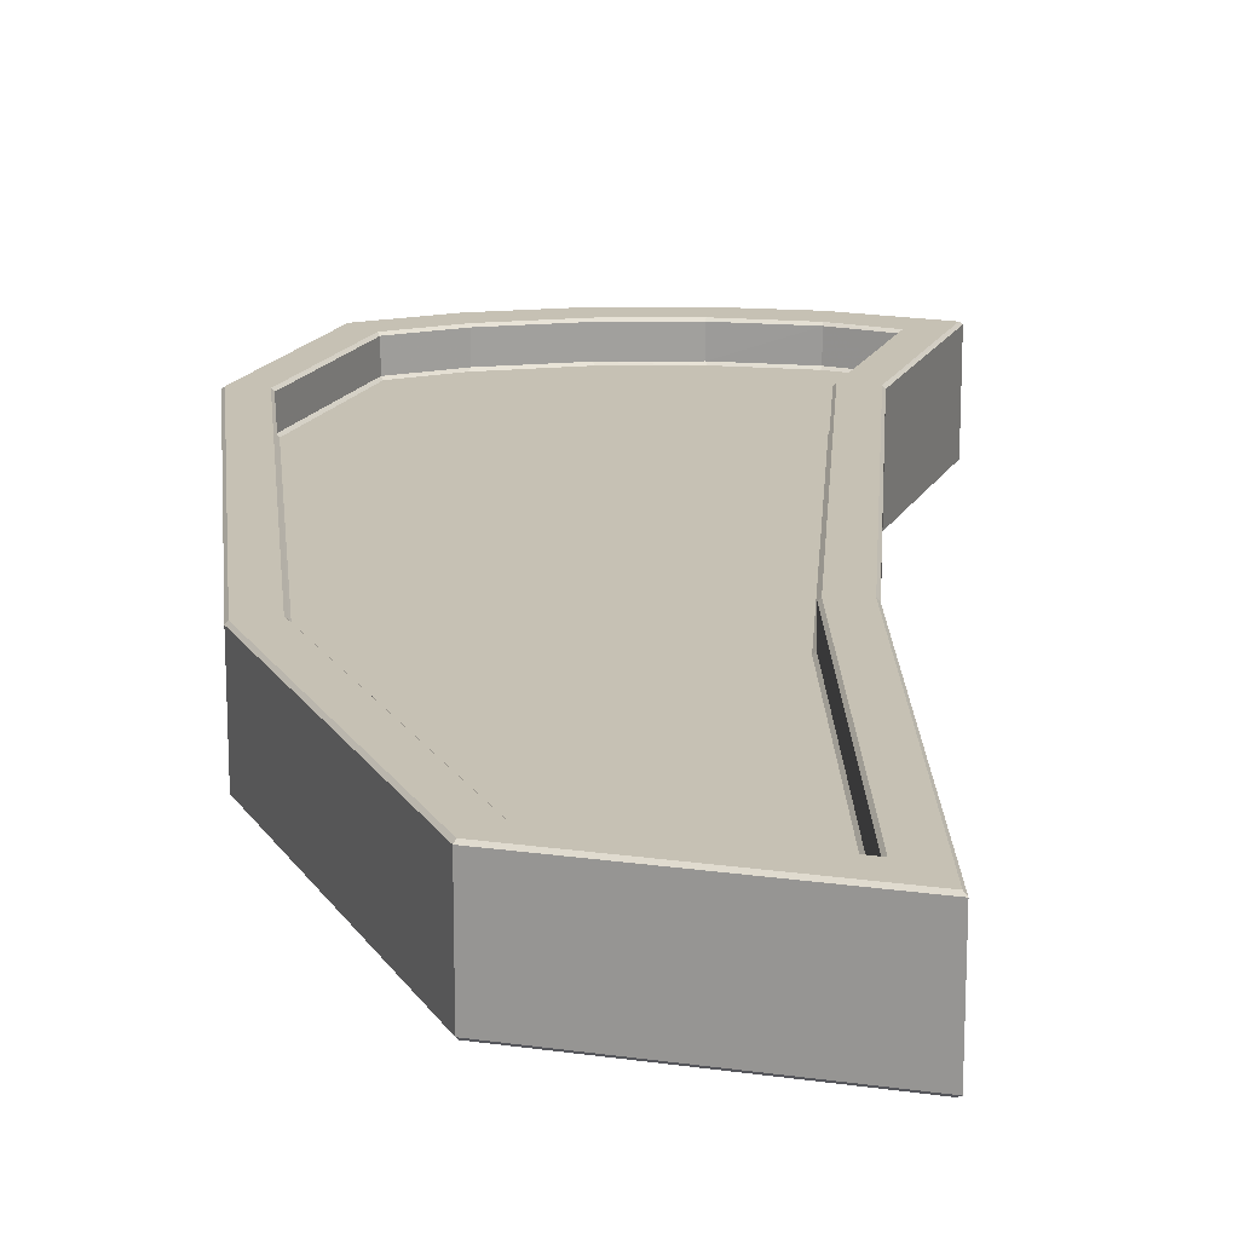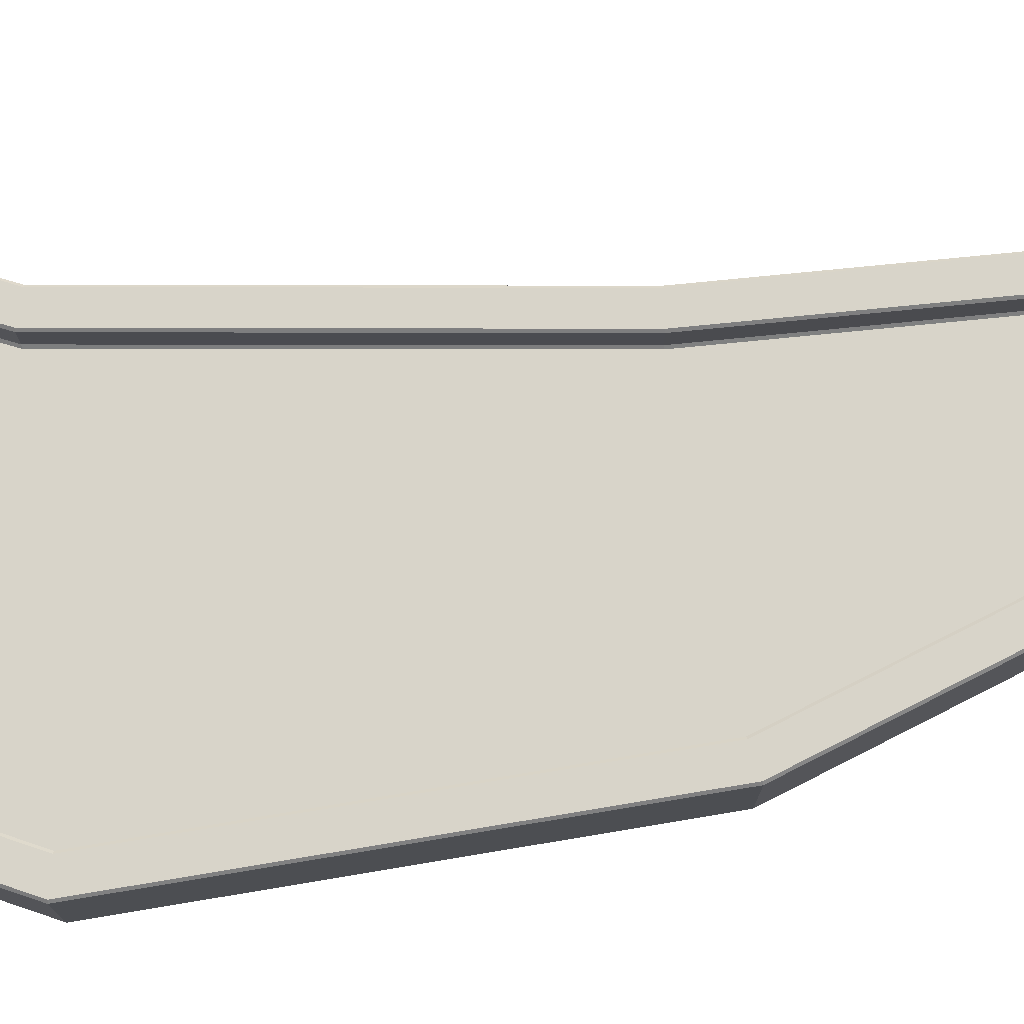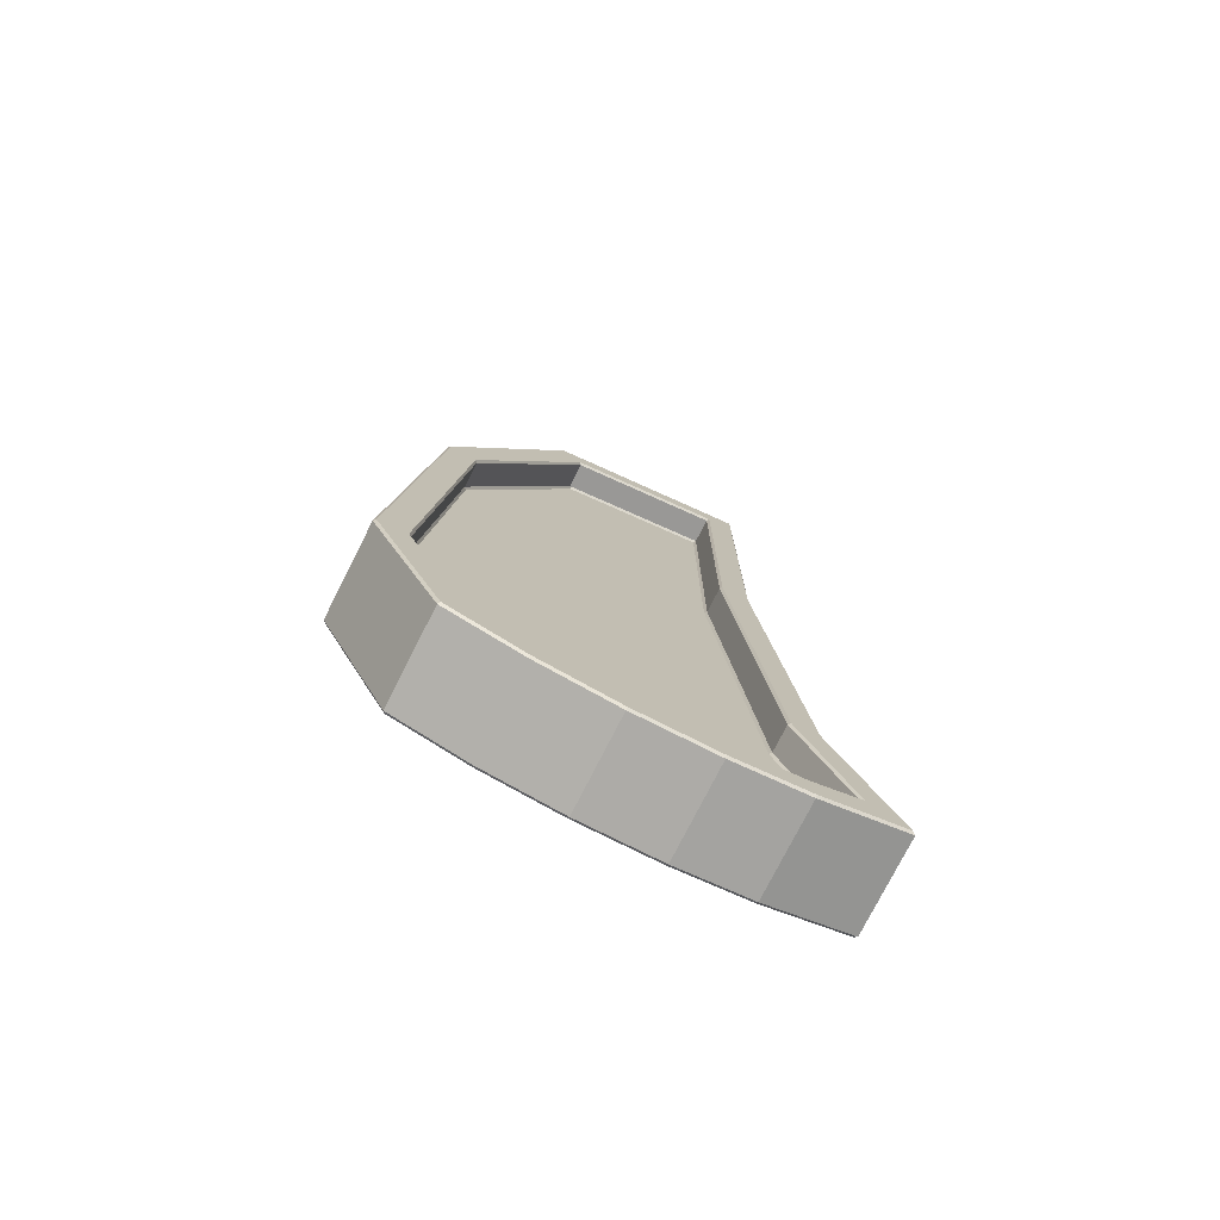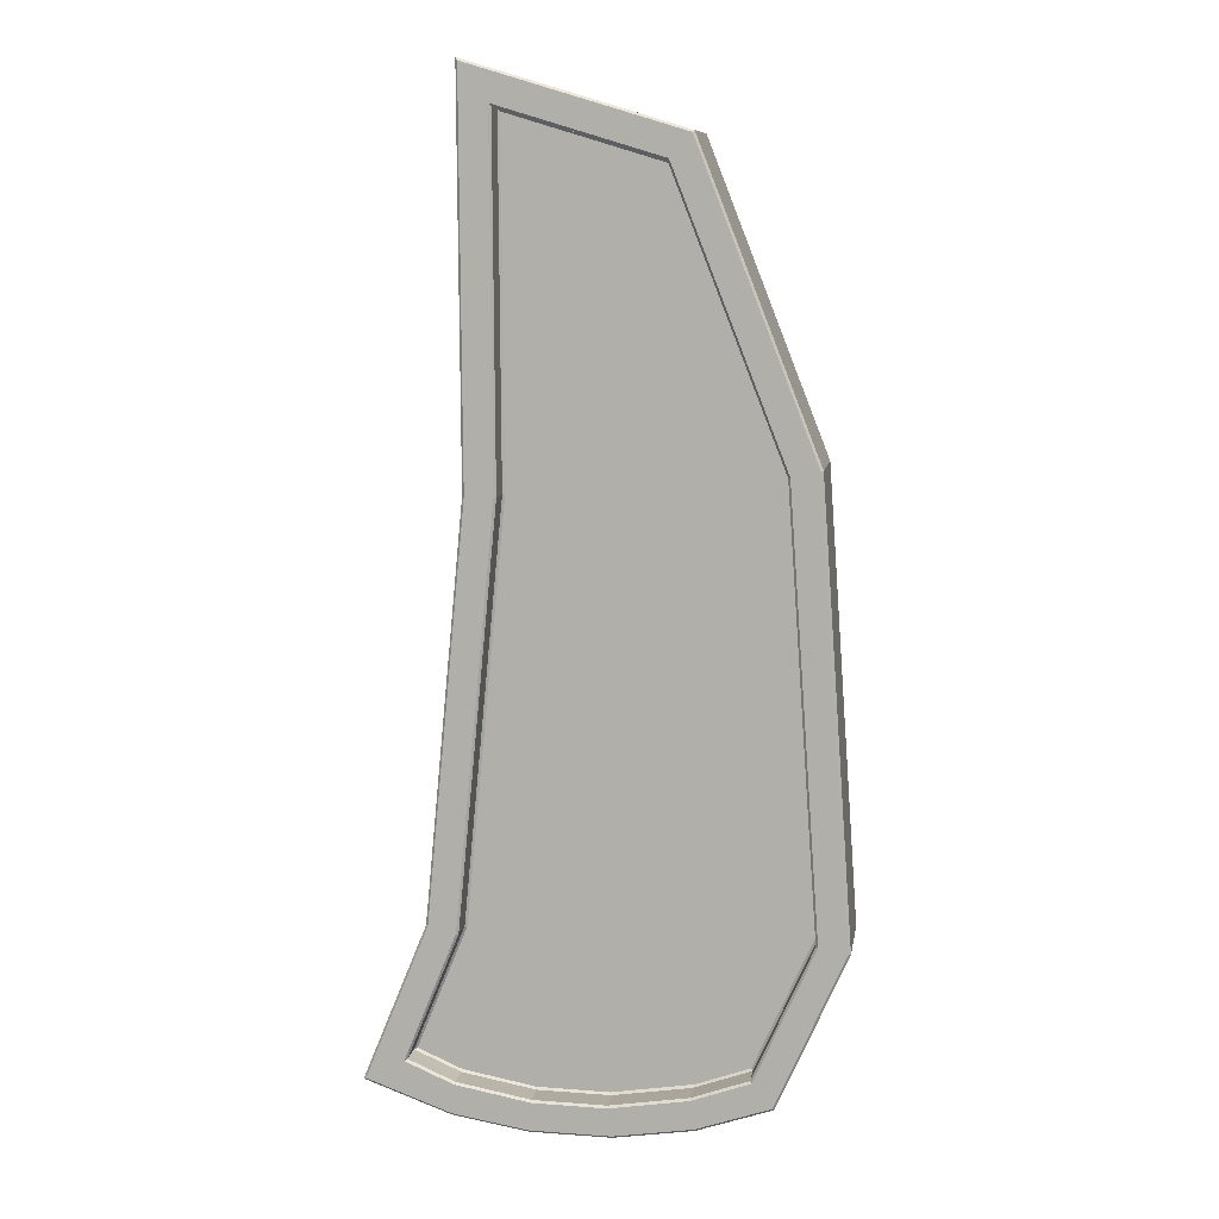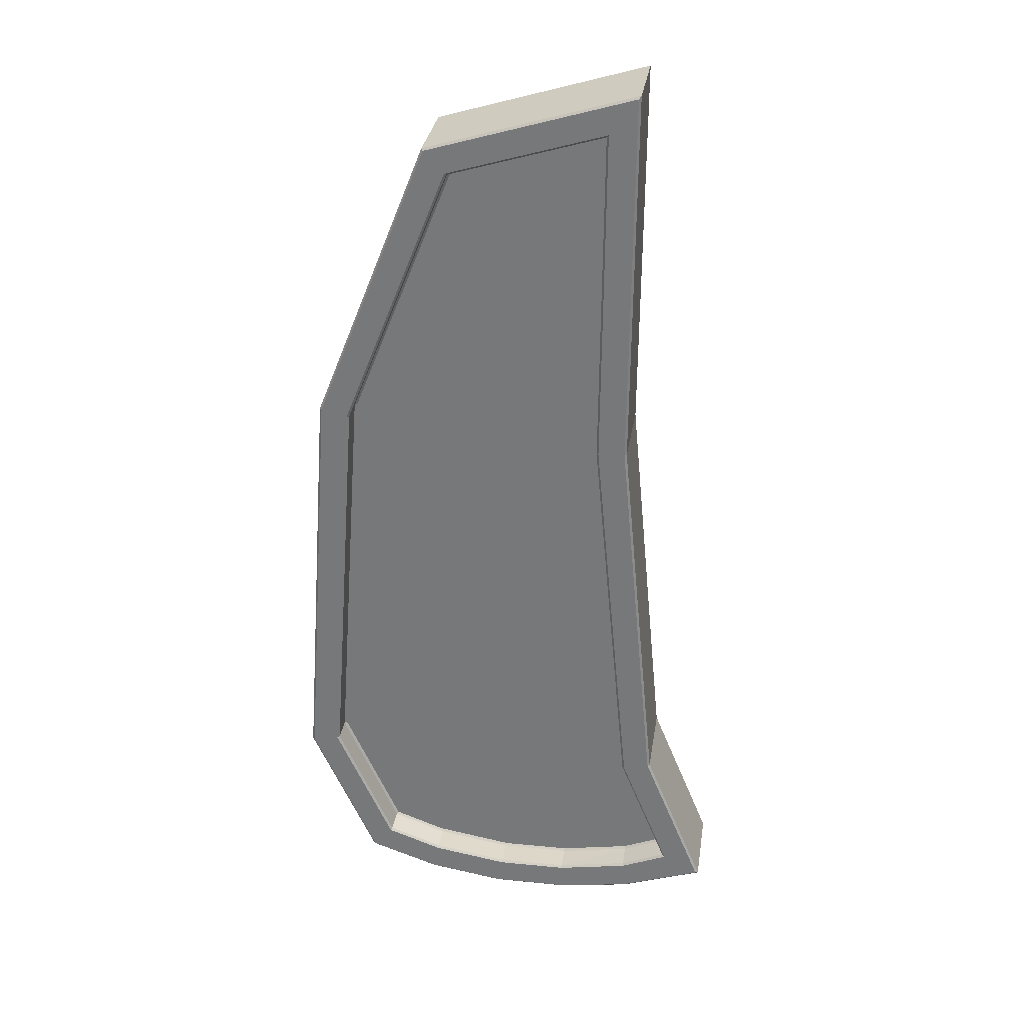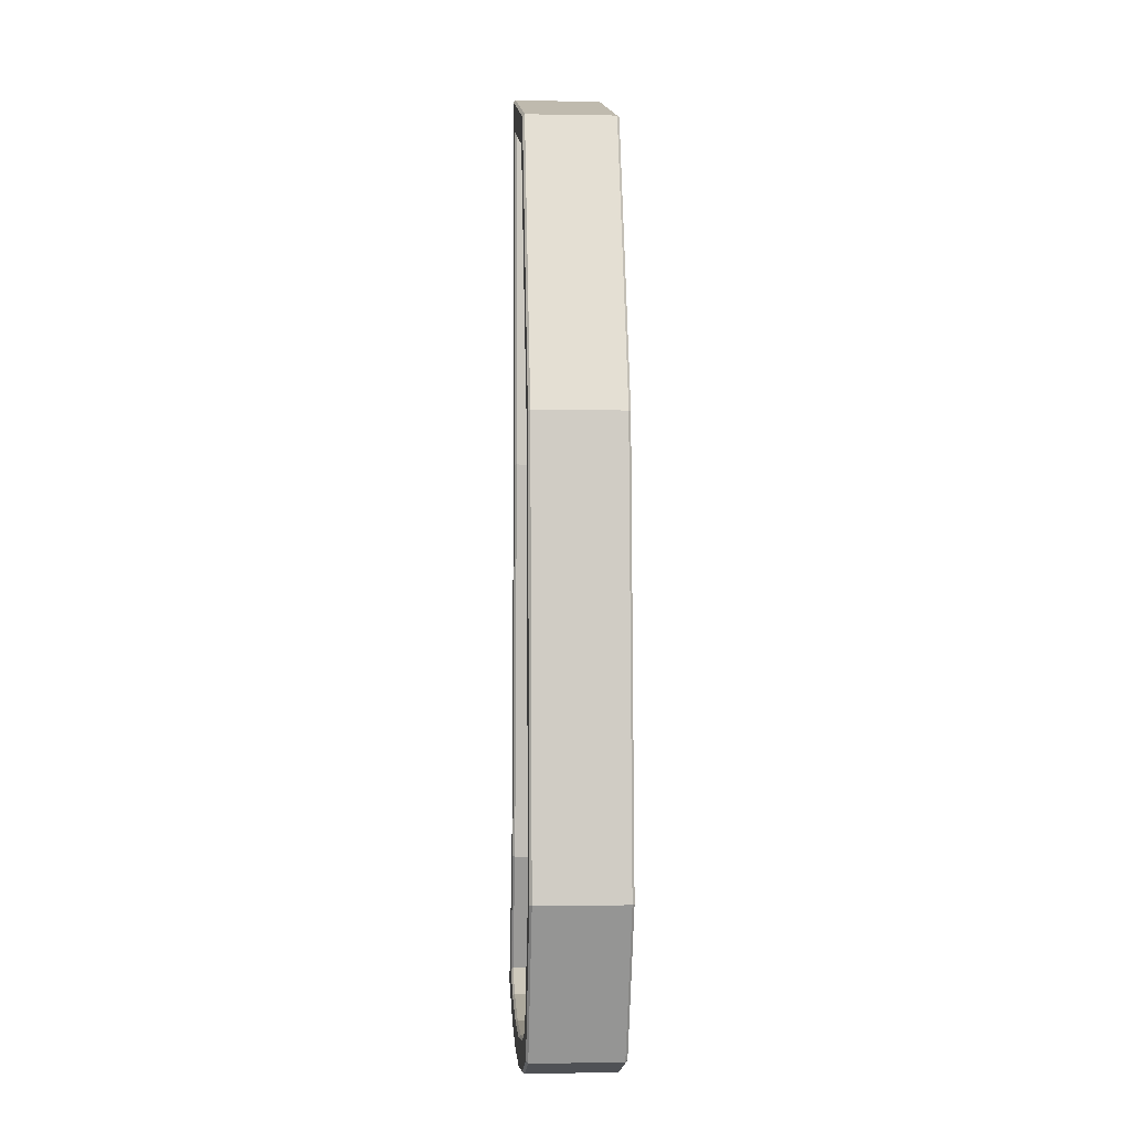
<metadata>
{"format":"obj","ext":"obj","renderer":"f3d","projection":"perspective","resolution":1024,"background":"white","views":[{"elev":18.5,"azim":-1.5,"up":"+Y"},{"elev":75.6,"azim":-95.4,"up":"+Y"},{"elev":-76.7,"azim":-26.9,"up":"+Z"},{"elev":9.5,"azim":-170.9,"up":"+Z"},{"elev":31.3,"azim":8.9,"up":"+Z"},{"elev":-1.2,"azim":-93.7,"up":"+Z"}]}
</metadata>
<code>
o stapler_trigger
v -0.04208 -0.006419 -0.1114
v -0.04208 0.006068 -0.1114
v -0.0418 0.006068 -0.05714
v -0.0418 -0.006419 -0.05714
v -0.03664 -0.006419 -0.1682
v -0.03664 0.006068 -0.1682
v -0.0278 0.006068 -0.1899
v -0.0278 -0.006419 -0.1899
v -0.08313 -0.002459 -0.1085
v -0.04682 -0.002459 -0.1116
v -0.04657 -0.002459 -0.06353
v -0.06795 -0.002459 -0.06999
v -0.06795 0.002108 -0.06999
v -0.04657 0.002108 -0.06353
v -0.04682 0.002108 -0.1116
v -0.08313 0.002108 -0.1085
v -0.07151 -0.006419 -0.06612
v -0.07151 0.006068 -0.06612
v -0.08744 -0.002459 -0.1686
v -0.04129 -0.002459 -0.1692
v -0.04129 0.002108 -0.1692
v -0.08744 0.002108 -0.1686
v -0.08267 0.006068 -0.1909
v -0.07234 0.006068 -0.1944
v -0.07234 -0.006419 -0.1944
v -0.08267 -0.006419 -0.1909
v -0.08693 0.002108 -0.1697
v -0.07187 0.002108 -0.1895
v -0.07928 0.002108 -0.1868
v -0.07928 -0.002459 -0.1868
v -0.07187 -0.002459 -0.1895
v -0.08693 -0.002459 -0.1697
v -0.06051 0.002108 -0.1913
v -0.06051 -0.002459 -0.1913
v -0.04119 -0.002459 -0.1695
v -0.03987 0.006068 -0.1942
v -0.03987 -0.006419 -0.1942
v -0.04116 0.002108 -0.1696
v -0.03424 0.002108 -0.1866
v -0.04046 0.002108 -0.1893
v -0.05047 0.002108 -0.1911
v -0.04038 -0.002459 -0.1893
v -0.03424 -0.002459 -0.1866
v -0.04096 -0.002459 -0.1701
v -0.06141 0.006068 -0.196
v -0.05024 0.006068 -0.1959
v -0.05024 -0.006419 -0.1959
v -0.06141 -0.006419 -0.196
v -0.08751 -0.006725 -0.1076
v -0.08374 -0.006725 -0.1084
v -0.06841 -0.006725 -0.06949
v -0.07128 -0.006725 -0.06637
v -0.04211 -0.006725 -0.05755
v -0.04596 -0.006725 -0.06271
v -0.04621 -0.006725 -0.1116
v -0.04239 -0.006725 -0.1114
v -0.09193 -0.006725 -0.1694
v -0.08805 -0.006725 -0.1687
v -0.04069 -0.006725 -0.1692
v -0.03694 -0.006725 -0.1683
v -0.08246 -0.006725 -0.1906
v -0.07972 -0.006725 -0.1873
v -0.07229 -0.006725 -0.1941
v -0.07167 -0.006725 -0.1902
v -0.05027 -0.006725 -0.1956
v -0.05059 -0.006725 -0.1918
v -0.06076 -0.006725 -0.1919
v -0.06137 -0.006725 -0.1957
v -0.0282 -0.006725 -0.1897
v -0.03346 -0.006725 -0.187
v -0.04025 -0.006725 -0.1899
v -0.0399 -0.006725 -0.1939
v -0.07128 0.006374 -0.06637
v -0.06841 0.006374 -0.06949
v -0.08374 0.006374 -0.1084
v -0.08751 0.006374 -0.1076
v -0.04211 0.006374 -0.05755
v -0.04596 0.006374 -0.06271
v -0.04239 0.006374 -0.1114
v -0.04621 0.006374 -0.1116
v -0.08805 0.006374 -0.1687
v -0.09193 0.006374 -0.1694
v -0.03694 0.006374 -0.1683
v -0.04069 0.006374 -0.1692
v -0.07972 0.006374 -0.1873
v -0.08246 0.006374 -0.1906
v -0.07167 0.006374 -0.1902
v -0.07229 0.006374 -0.1941
v -0.06137 0.006374 -0.1957
v -0.06076 0.006374 -0.1919
v -0.05059 0.006374 -0.1918
v -0.05027 0.006374 -0.1956
v -0.0282 0.006374 -0.1897
v -0.03346 0.006374 -0.187
v -0.0399 0.006374 -0.1939
v -0.04025 0.006374 -0.1899
v -0.08344 -0.006419 -0.1085
v -0.08344 -0.002765 -0.1085
v -0.06818 -0.002765 -0.06974
v -0.06818 -0.006419 -0.06974
v -0.04627 -0.006419 -0.06312
v -0.04627 -0.002765 -0.06312
v -0.04652 -0.002765 -0.1116
v -0.04652 -0.006419 -0.1116
v -0.08774 -0.006419 -0.1686
v -0.08774 -0.002765 -0.1686
v -0.04099 -0.002765 -0.1693
v -0.04099 -0.006419 -0.1693
v -0.07951 -0.006419 -0.1871
v -0.07951 -0.002765 -0.1871
v -0.07161 -0.006419 -0.1899
v -0.07157 -0.002765 -0.1899
v -0.05062 -0.006419 -0.1915
v -0.05061 -0.002765 -0.1915
v -0.06076 -0.002765 -0.1916
v -0.06071 -0.006419 -0.1916
v -0.03385 -0.006419 -0.1868
v -0.03385 -0.002765 -0.1868
v -0.04036 -0.002765 -0.1896
v -0.04029 -0.006419 -0.1896
v -0.06818 0.006068 -0.06974
v -0.06818 0.002415 -0.06974
v -0.08344 0.002415 -0.1085
v -0.08344 0.006068 -0.1085
v -0.04627 0.006068 -0.06312
v -0.04627 0.002415 -0.06312
v -0.04652 0.006068 -0.1116
v -0.04652 0.002415 -0.1116
v -0.08774 0.002415 -0.1686
v -0.08774 0.006068 -0.1686
v -0.04099 0.006068 -0.1693
v -0.04099 0.002415 -0.1693
v -0.07951 0.002414 -0.1871
v -0.07951 0.006068 -0.1871
v -0.07157 0.002414 -0.1899
v -0.07161 0.006068 -0.1899
v -0.06071 0.006068 -0.1916
v -0.06076 0.002414 -0.1916
v -0.05061 0.002414 -0.1915
v -0.05062 0.006068 -0.1915
v -0.03385 0.006068 -0.1868
v -0.03385 0.002414 -0.1868
v -0.04029 0.006068 -0.1896
v -0.04036 0.002414 -0.1896
v -0.09224 -0.006419 -0.1694
v -0.09224 0.006068 -0.1694
v -0.08782 -0.006419 -0.1075
v -0.08782 0.006068 -0.1075
v -0.04119 0.002108 -0.1695
v -0.05064 -0.002459 -0.1912
f 1 2 3 4
f 2 1 5 6
f 7 6 5 8
f 9 10 11 12
f 13 14 15 16
f 17 4 3 18
f 19 20 10 9
f 16 15 21 22
f 23 24 25 26
f 27 28 29
f 30 31 32
f 27 21 33 28
f 34 35 20
f 36 7 8 37
f 38 39 40 41
f 42 43 44
f 45 46 47 48
f 49 50 51 52
f 53 54 55 56
f 52 51 54 53
f 57 58 50 49
f 56 55 59 60
f 61 62 58 57
f 63 64 62 61
f 65 66 67 68
f 69 70 71 72
f 60 59 70 69
f 73 74 75 76
f 77 78 74 73
f 79 80 78 77
f 76 75 81 82
f 83 84 80 79
f 82 81 85 86
f 86 85 87 88
f 89 90 91 92
f 93 94 84 83
f 95 96 94 93
f 97 98 99 100
f 101 102 103 104
f 100 99 102 101
f 105 106 98 97
f 104 103 107 108
f 109 110 106 105
f 111 112 110 109
f 113 114 115 116
f 117 118 119 120
f 108 107 118 117
f 121 122 123 124
f 125 126 122 121
f 127 128 126 125
f 124 123 129 130
f 131 132 128 127
f 130 129 133 134
f 134 133 135 136
f 137 138 139 140
f 141 142 132 131
f 143 144 142 141
f 23 26 145 146
f 145 147 148 146
f 147 17 18 148
f 149 38 41 33
f 150 44 35 34
f 24 45 48 25
f 87 90 89 88
f 63 68 67 64
f 111 116 115 112
f 135 138 137 136
f 139 144 143 140
f 113 120 119 114
f 37 47 46 36
f 91 96 95 92
f 65 72 71 66
f 21 149 33
f 27 22 21
f 32 31 34 20
f 19 32 20
f 150 42 44
f 26 61 57 145
f 61 26 25 63
f 86 23 146 82
f 23 86 88 24
f 148 76 82 146
f 18 73 76 148
f 52 17 147 49
f 53 4 17 52
f 3 77 73 18
f 145 57 49 147
f 5 60 69 8
f 8 69 72 37
f 83 6 7 93
f 93 7 36 95
f 79 2 6 83
f 77 3 2 79
f 56 1 4 53
f 1 56 60 5
f 48 68 63 25
f 65 47 37 72
f 95 36 46 92
f 89 45 24 88
f 105 58 62 109
f 109 62 64 111
f 100 51 50 97
f 101 54 51 100
f 97 50 58 105
f 117 70 59 108
f 120 71 70 117
f 104 55 54 101
f 108 59 55 104
f 141 94 96 143
f 91 140 143 96
f 133 29 28 135
f 33 138 135 28
f 81 130 134 85
f 136 87 85 134
f 75 124 130 81
f 74 121 124 75
f 78 125 121 74
f 131 84 94 141
f 127 80 84 131
f 125 78 80 127
f 140 91 90 137
f 144 40 39 142
f 40 144 139 41
f 110 30 32 106
f 30 110 112 31
f 98 9 12 99
f 11 102 99 12
f 9 98 106 19
f 107 44 43 118
f 42 119 118 43
f 10 103 102 11
f 103 10 20 107
f 119 42 150 114
f 114 150 34 115
f 129 27 29 133
f 123 16 22 129
f 122 13 16 123
f 126 14 13 122
f 142 39 38 132
f 15 128 132 21
f 14 126 128 15
f 115 34 31 112
f 138 33 41 139
f 68 48 47 65
f 92 46 45 89
f 67 116 111 64
f 66 113 116 67
f 137 90 87 136
f 113 66 71 120
f 106 32 19
f 20 35 44 107
f 129 22 27
f 21 132 38 149

</code>
